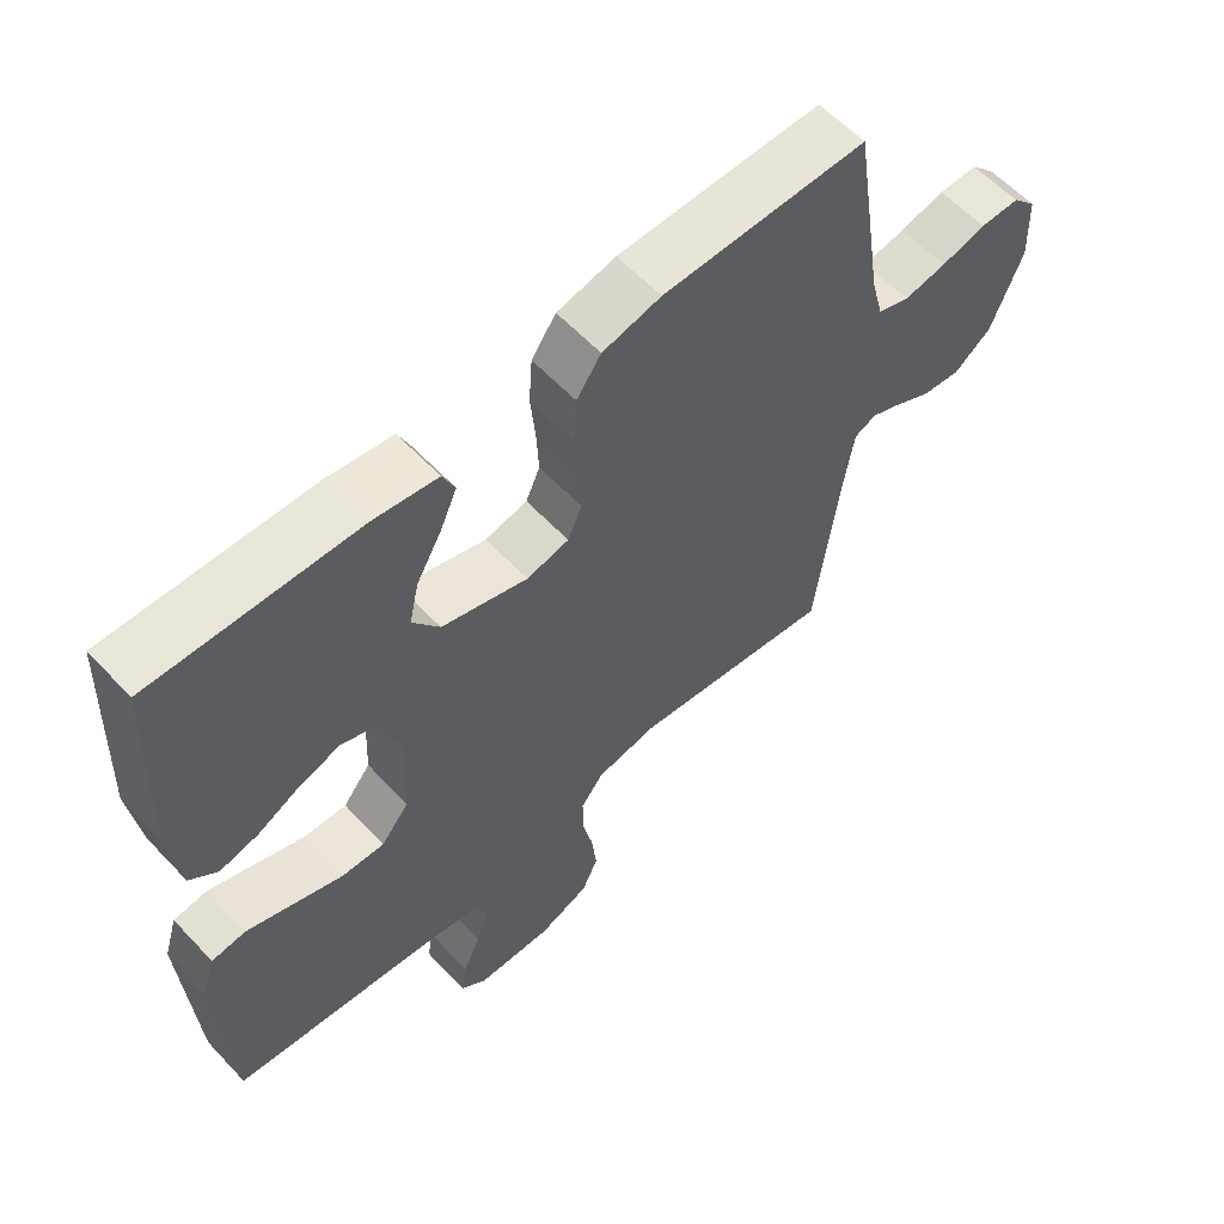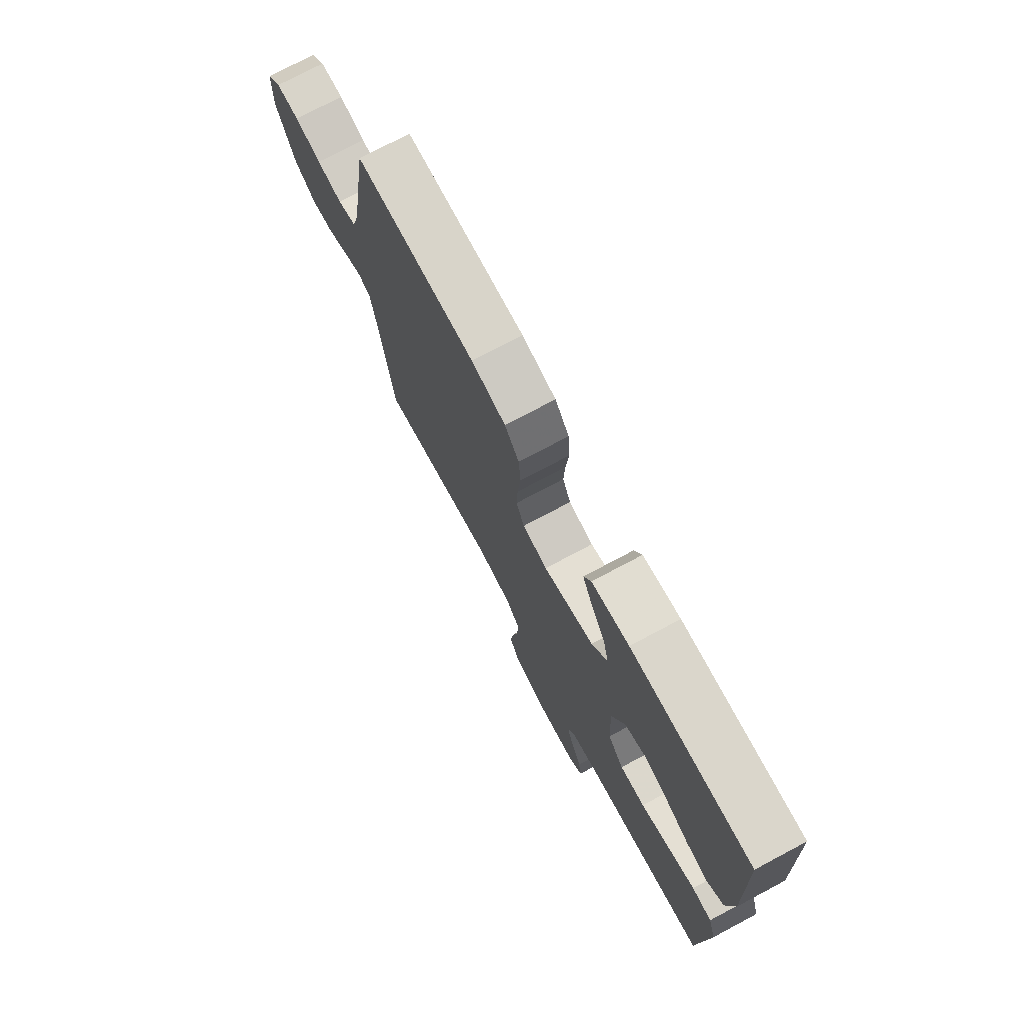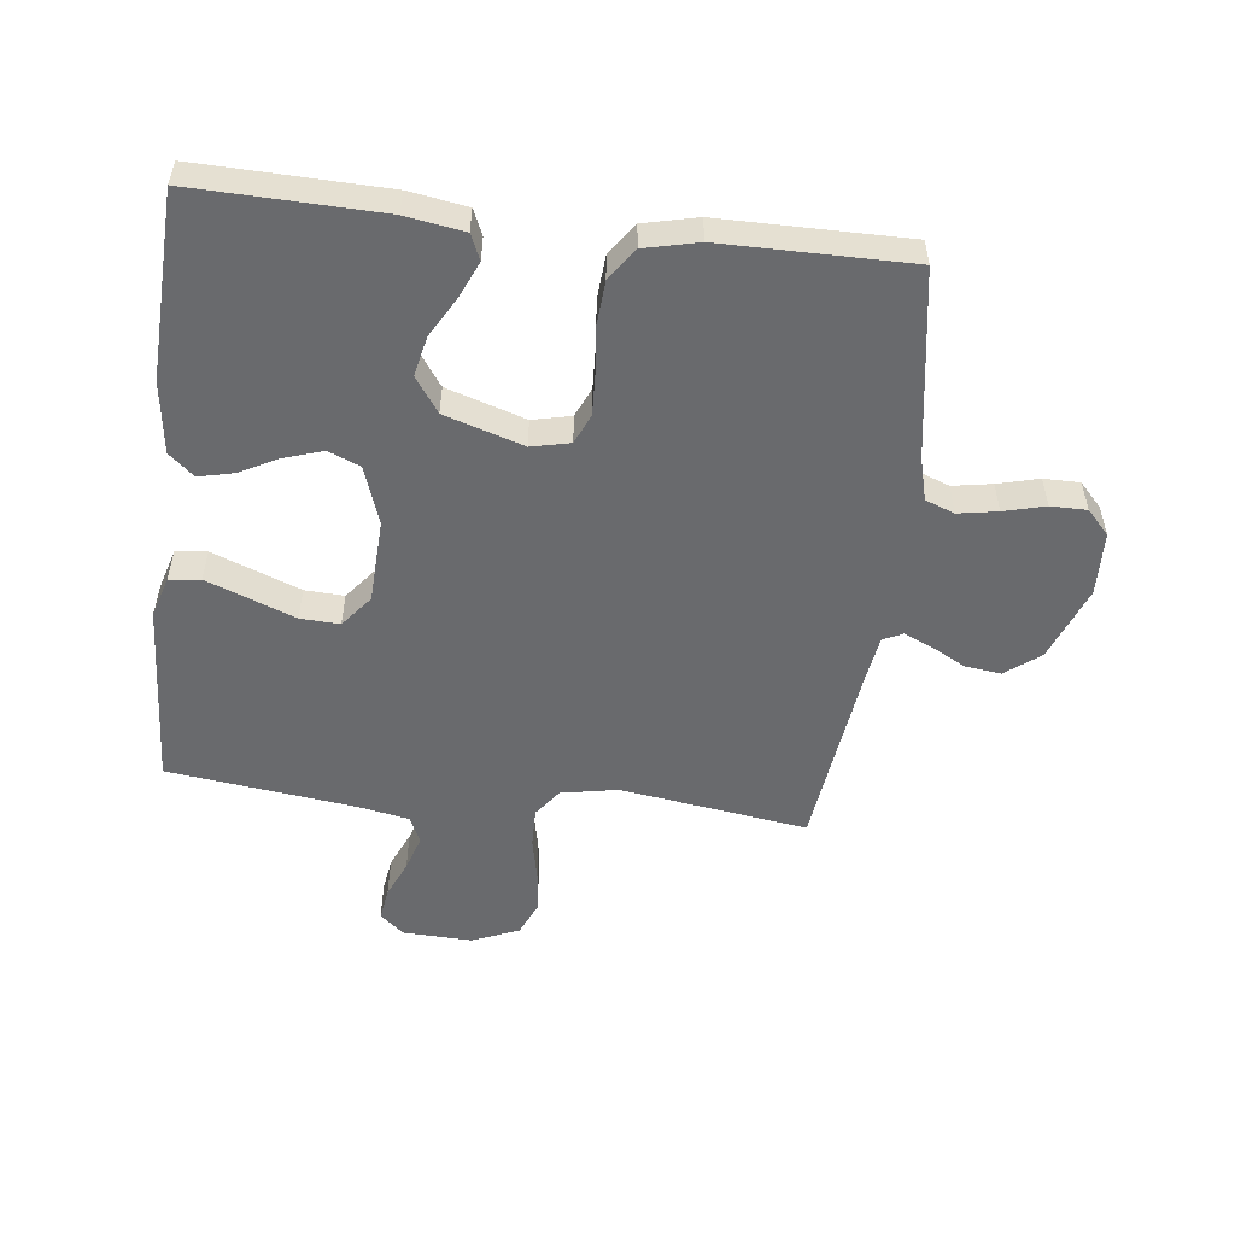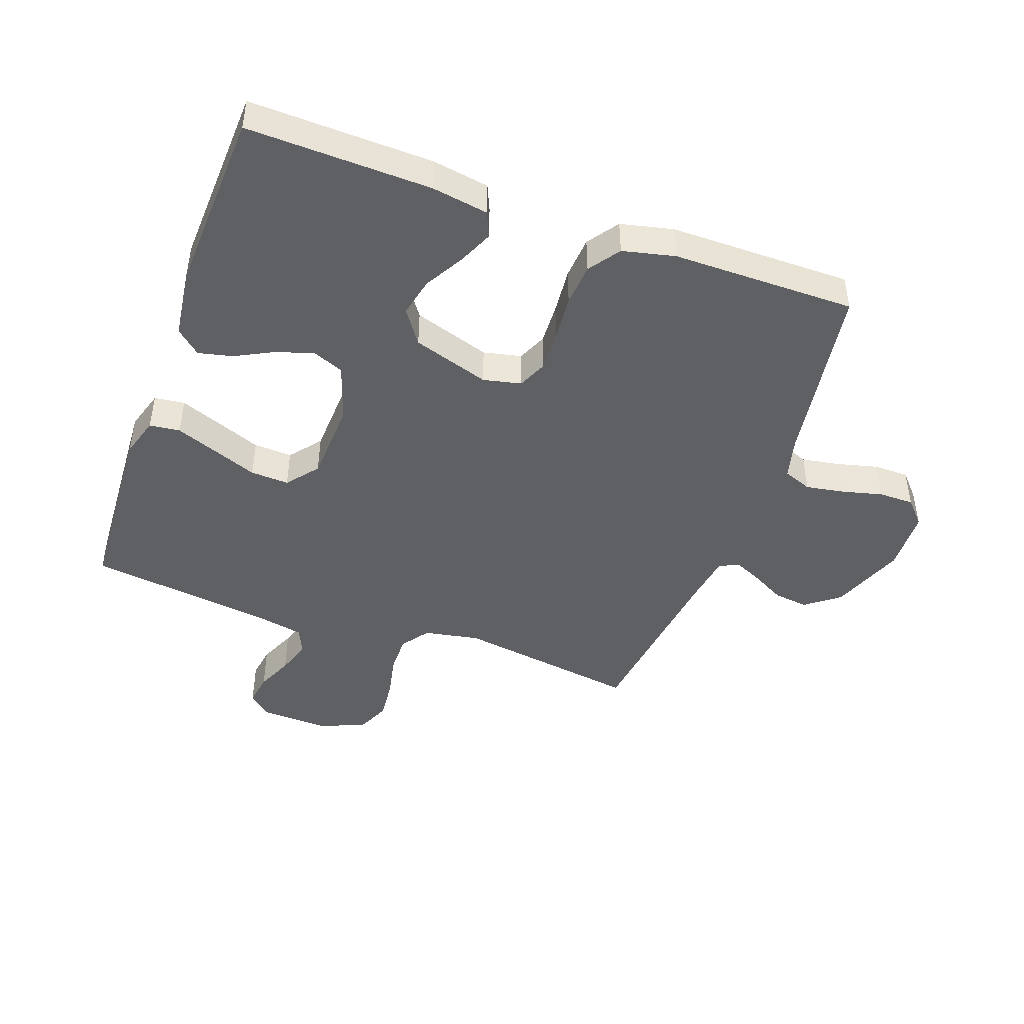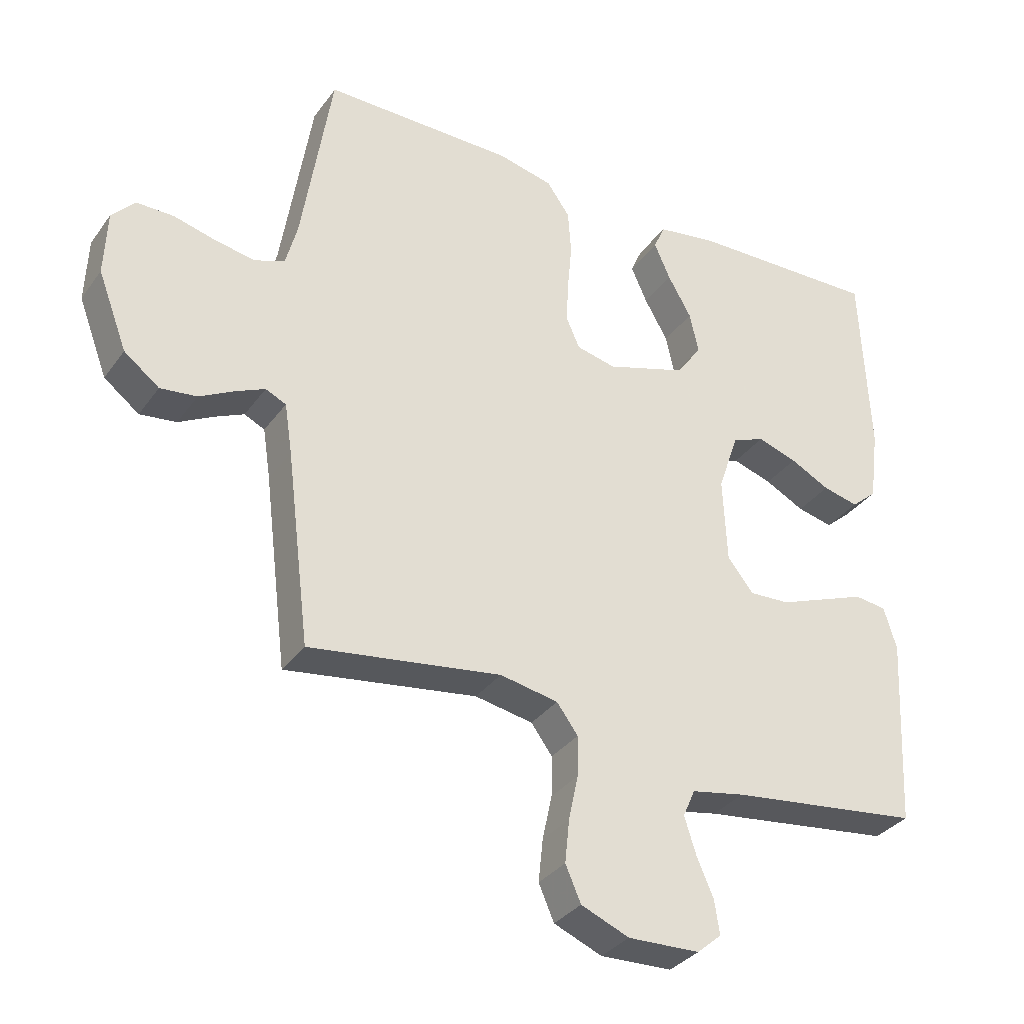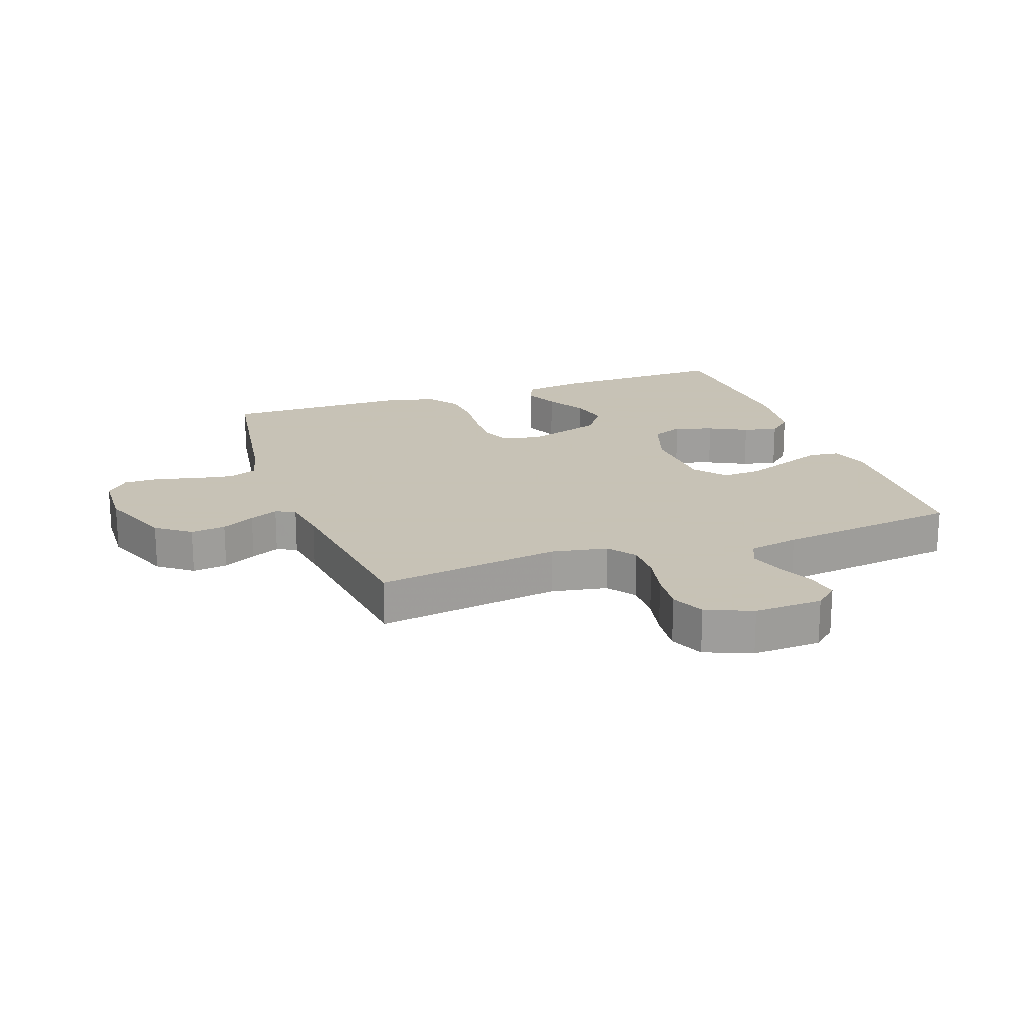
<metadata>
{"format":"obj","ext":"obj","renderer":"f3d","projection":"perspective","resolution":1024,"background":"white","views":[{"elev":59.7,"azim":-42.9,"up":"+Z"},{"elev":75.1,"azim":-118.0,"up":"+Z"},{"elev":-53.1,"azim":-6.7,"up":"+Y"},{"elev":-45.2,"azim":-19.9,"up":"+Y"},{"elev":-33.6,"azim":149.7,"up":"+Z"},{"elev":19.1,"azim":160.4,"up":"+Y"}]}
</metadata>
<code>
v -0.5 0.07 0.5
v -0.2 0.07 0.492
v -0.107 0.07 0.477
v -0.089 0.07 0.436
v -0.114 0.07 0.379
v -0.151 0.07 0.314
v -0.165 0.07 0.25
v -0.126 0.07 0.194
v 0 0.07 0.154
v 0.062 0.07 0.168
v 0.083 0.07 0.216
v 0.08 0.07 0.283
v 0.073 0.07 0.358
v 0.078 0.07 0.428
v 0.114 0.07 0.479
v 0.2 0.07 0.499
v 0.5 0.07 0.5
v 0.547 0.07 0.2
v 0.565 0.07 0.131
v 0.612 0.07 0.113
v 0.675 0.07 0.124
v 0.741 0.07 0.141
v 0.799 0.07 0.141
v 0.835 0.07 0.102
v 0.839 0.07 0
v 0.793 0.07 -0.121
v 0.738 0.07 -0.163
v 0.681 0.07 -0.156
v 0.627 0.07 -0.127
v 0.581 0.07 -0.106
v 0.549 0.07 -0.121
v 0.537 0.07 -0.2
v 0.5 0.07 -0.5
v 0.2 0.07 -0.456
v 0.109 0.07 -0.473
v 0.076 0.07 -0.518
v 0.077 0.07 -0.581
v 0.092 0.07 -0.651
v 0.099 0.07 -0.718
v 0.075 0.07 -0.773
v 0 0.07 -0.804
v -0.112 0.07 -0.8
v -0.15 0.07 -0.767
v -0.142 0.07 -0.714
v -0.116 0.07 -0.654
v -0.098 0.07 -0.597
v -0.117 0.07 -0.554
v -0.2 0.07 -0.538
v -0.5 0.07 -0.5
v -0.516 0.07 -0.2
v -0.496 0.07 -0.134
v -0.446 0.07 -0.128
v -0.378 0.07 -0.154
v -0.305 0.07 -0.182
v -0.242 0.07 -0.185
v -0.201 0.07 -0.134
v -0.195 0.07 0
v -0.227 0.07 0.094
v -0.278 0.07 0.115
v -0.34 0.07 0.095
v -0.402 0.07 0.063
v -0.458 0.07 0.05
v -0.498 0.07 0.085
v -0.513 0.07 0.2
v -0.5 0 0.5
v -0.2 0 0.492
v -0.107 0 0.477
v -0.089 0 0.436
v -0.114 0 0.379
v -0.151 0 0.314
v -0.165 0 0.25
v -0.126 0 0.194
v 0 0 0.154
v 0.062 0 0.168
v 0.083 0 0.216
v 0.08 0 0.283
v 0.073 0 0.358
v 0.078 0 0.428
v 0.114 0 0.479
v 0.2 0 0.499
v 0.5 0 0.5
v 0.547 0 0.2
v 0.565 0 0.131
v 0.612 0 0.113
v 0.675 0 0.124
v 0.741 0 0.141
v 0.799 0 0.141
v 0.835 0 0.102
v 0.839 0 0
v 0.793 0 -0.121
v 0.738 0 -0.163
v 0.681 0 -0.156
v 0.627 0 -0.127
v 0.581 0 -0.106
v 0.549 0 -0.121
v 0.537 0 -0.2
v 0.5 0 -0.5
v 0.2 0 -0.456
v 0.109 0 -0.473
v 0.076 0 -0.518
v 0.077 0 -0.581
v 0.092 0 -0.651
v 0.099 0 -0.718
v 0.075 0 -0.773
v 0 0 -0.804
v -0.112 0 -0.8
v -0.15 0 -0.767
v -0.142 0 -0.714
v -0.116 0 -0.654
v -0.098 0 -0.597
v -0.117 0 -0.554
v -0.2 0 -0.538
v -0.5 0 -0.5
v -0.516 0 -0.2
v -0.496 0 -0.134
v -0.446 0 -0.128
v -0.378 0 -0.154
v -0.305 0 -0.182
v -0.242 0 -0.185
v -0.201 0 -0.134
v -0.195 0 0
v -0.227 0 0.094
v -0.278 0 0.115
v -0.34 0 0.095
v -0.402 0 0.063
v -0.458 0 0.05
v -0.498 0 0.085
v -0.513 0 0.2
f 4 5 6
f 3 4 6
f 2 3 6
f 1 2 6
f 64 1 6
f 63 64 6
f 62 63 6
f 61 62 6
f 60 61 6
f 59 60 6 7
f 58 59 7 8
f 57 58 8 9
f 56 57 9 10
f 55 56 10
f 52 53 54
f 51 52 54
f 50 51 54
f 49 50 54
f 48 49 54
f 47 48 54 55
f 46 47 55 10
f 43 44 45
f 42 43 45
f 41 42 45
f 40 41 45
f 39 40 45
f 38 39 45
f 37 38 45
f 36 37 45 46
f 46 10 11
f 36 46 11
f 35 36 11
f 32 33 34
f 34 35 11
f 32 34 11
f 31 32 11
f 27 28 29
f 26 27 29
f 25 26 29
f 24 25 29
f 23 24 29
f 22 23 29
f 21 22 29
f 20 21 29 30
f 31 11 12
f 30 31 12
f 20 30 12
f 19 20 12
f 16 17 18
f 16 18 19
f 15 16 19
f 14 15 19
f 13 14 19
f 12 13 19
f 70 69 68
f 70 68 67
f 70 67 66
f 70 66 65
f 70 65 128
f 70 128 127
f 70 127 126
f 70 126 125
f 70 125 124
f 71 70 124 123
f 72 71 123 122
f 73 72 122 121
f 74 73 121 120
f 74 120 119
f 118 117 116
f 118 116 115
f 118 115 114
f 118 114 113
f 118 113 112
f 119 118 112 111
f 74 119 111 110
f 109 108 107
f 109 107 106
f 109 106 105
f 109 105 104
f 109 104 103
f 109 103 102
f 109 102 101
f 110 109 101 100
f 75 74 110
f 75 110 100
f 75 100 99
f 98 97 96
f 75 99 98
f 75 98 96
f 75 96 95
f 93 92 91
f 93 91 90
f 93 90 89
f 93 89 88
f 93 88 87
f 93 87 86
f 93 86 85
f 94 93 85 84
f 76 75 95
f 76 95 94
f 76 94 84
f 76 84 83
f 82 81 80
f 83 82 80
f 83 80 79
f 83 79 78
f 83 78 77
f 83 77 76
f 1 65 66 2
f 2 66 67 3
f 3 67 68 4
f 4 68 69 5
f 5 69 70 6
f 6 70 71 7
f 7 71 72 8
f 8 72 73 9
f 9 73 74 10
f 10 74 75 11
f 11 75 76 12
f 12 76 77 13
f 13 77 78 14
f 14 78 79 15
f 15 79 80 16
f 16 80 81 17
f 17 81 82 18
f 18 82 83 19
f 19 83 84 20
f 20 84 85 21
f 21 85 86 22
f 22 86 87 23
f 23 87 88 24
f 24 88 89 25
f 25 89 90 26
f 26 90 91 27
f 27 91 92 28
f 28 92 93 29
f 29 93 94 30
f 30 94 95 31
f 31 95 96 32
f 32 96 97 33
f 33 97 98 34
f 34 98 99 35
f 35 99 100 36
f 36 100 101 37
f 37 101 102 38
f 38 102 103 39
f 39 103 104 40
f 40 104 105 41
f 41 105 106 42
f 42 106 107 43
f 43 107 108 44
f 44 108 109 45
f 45 109 110 46
f 46 110 111 47
f 47 111 112 48
f 48 112 113 49
f 49 113 114 50
f 50 114 115 51
f 51 115 116 52
f 52 116 117 53
f 53 117 118 54
f 54 118 119 55
f 55 119 120 56
f 56 120 121 57
f 57 121 122 58
f 58 122 123 59
f 59 123 124 60
f 60 124 125 61
f 61 125 126 62
f 62 126 127 63
f 63 127 128 64
f 64 128 65 1

</code>
